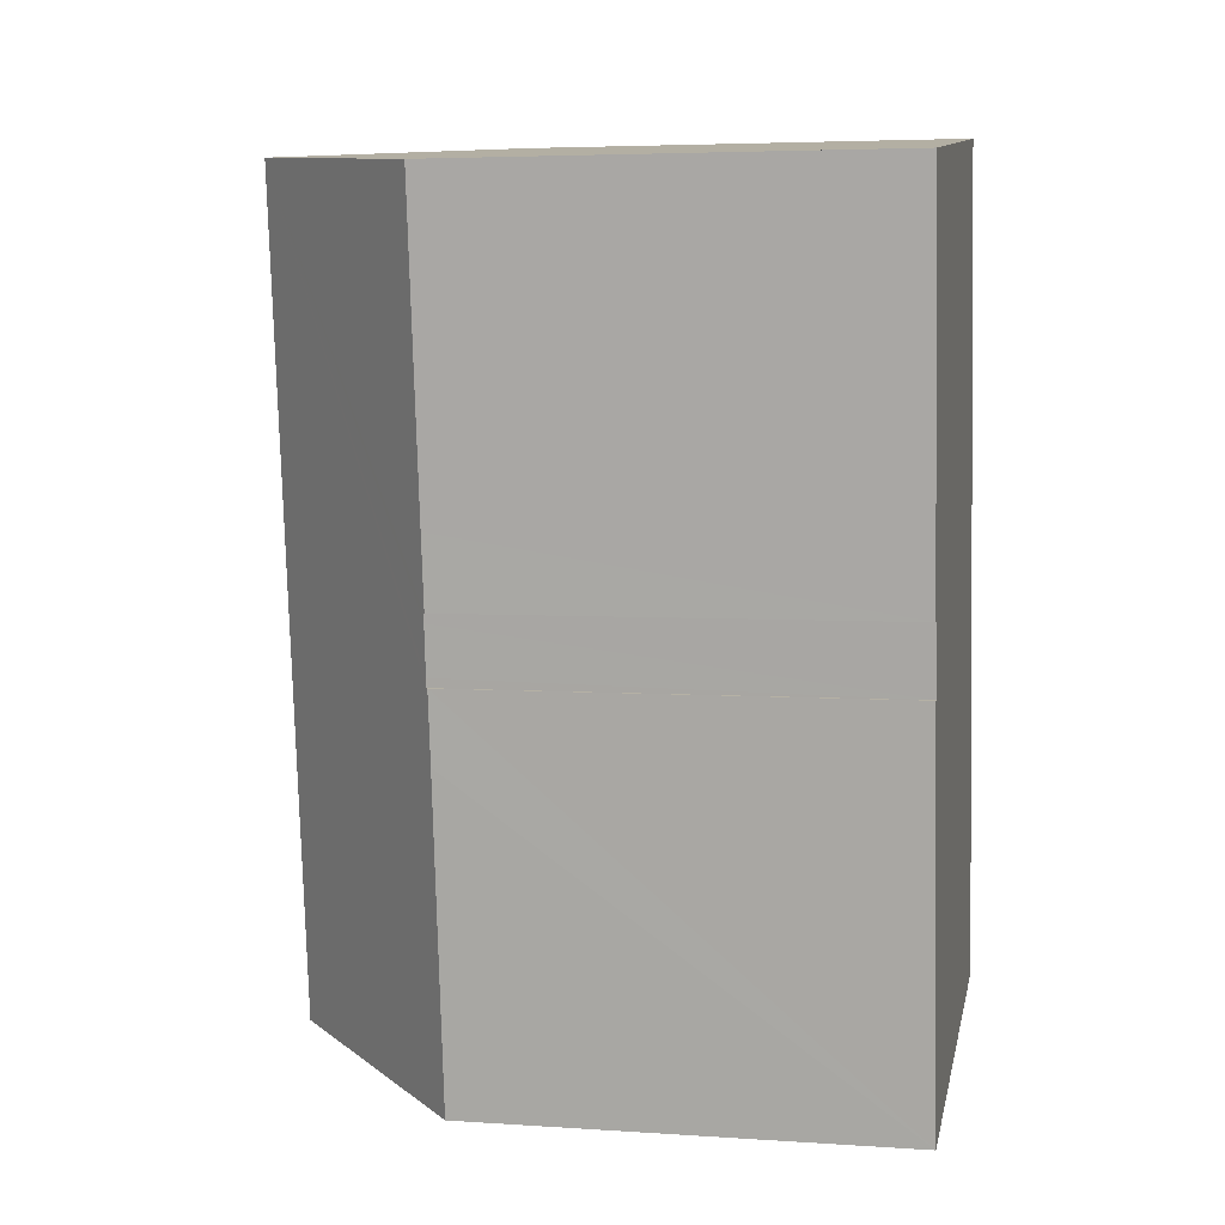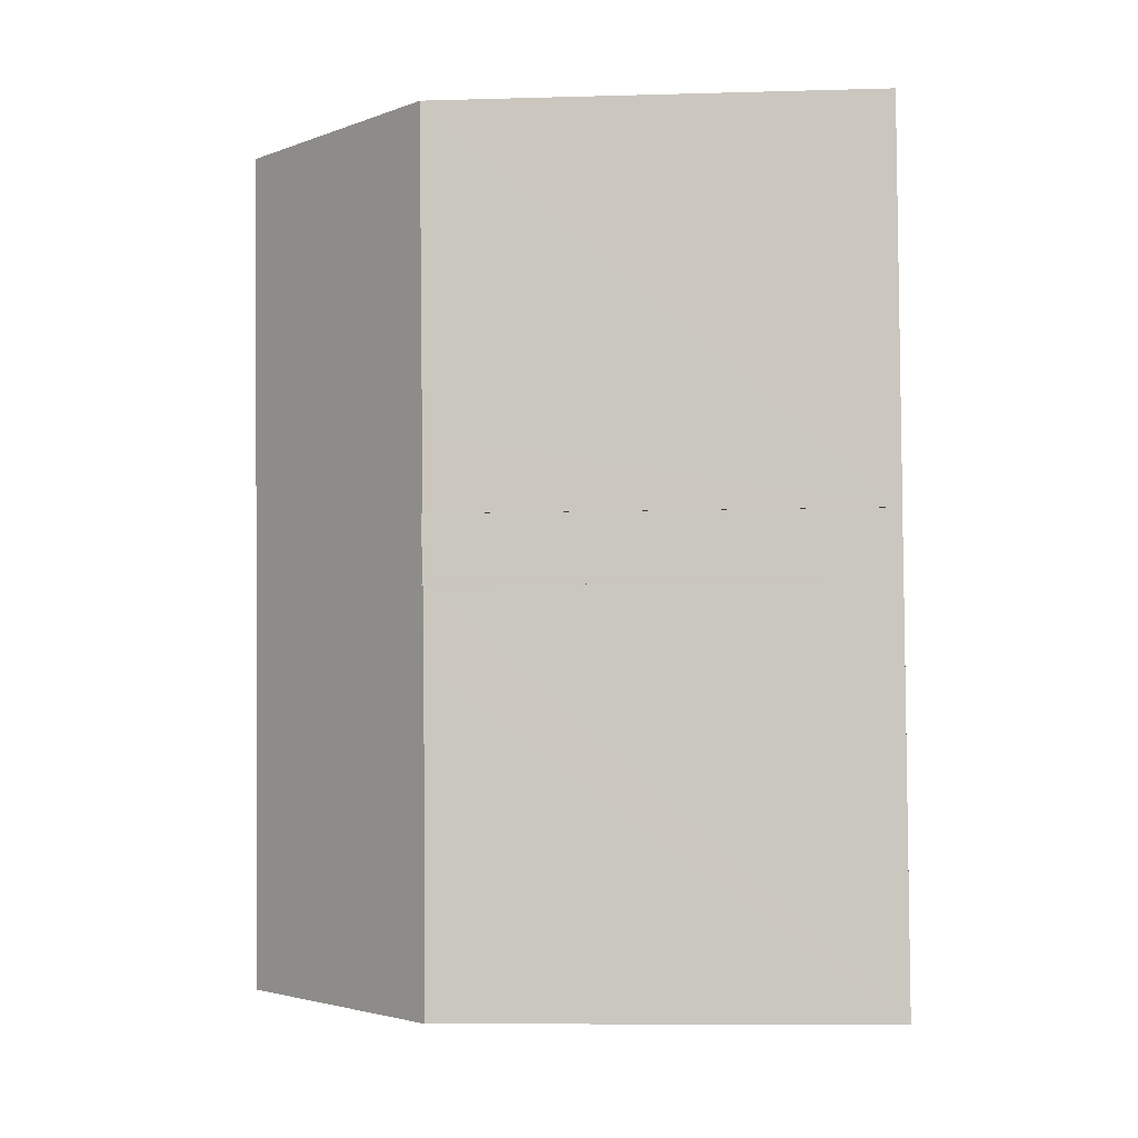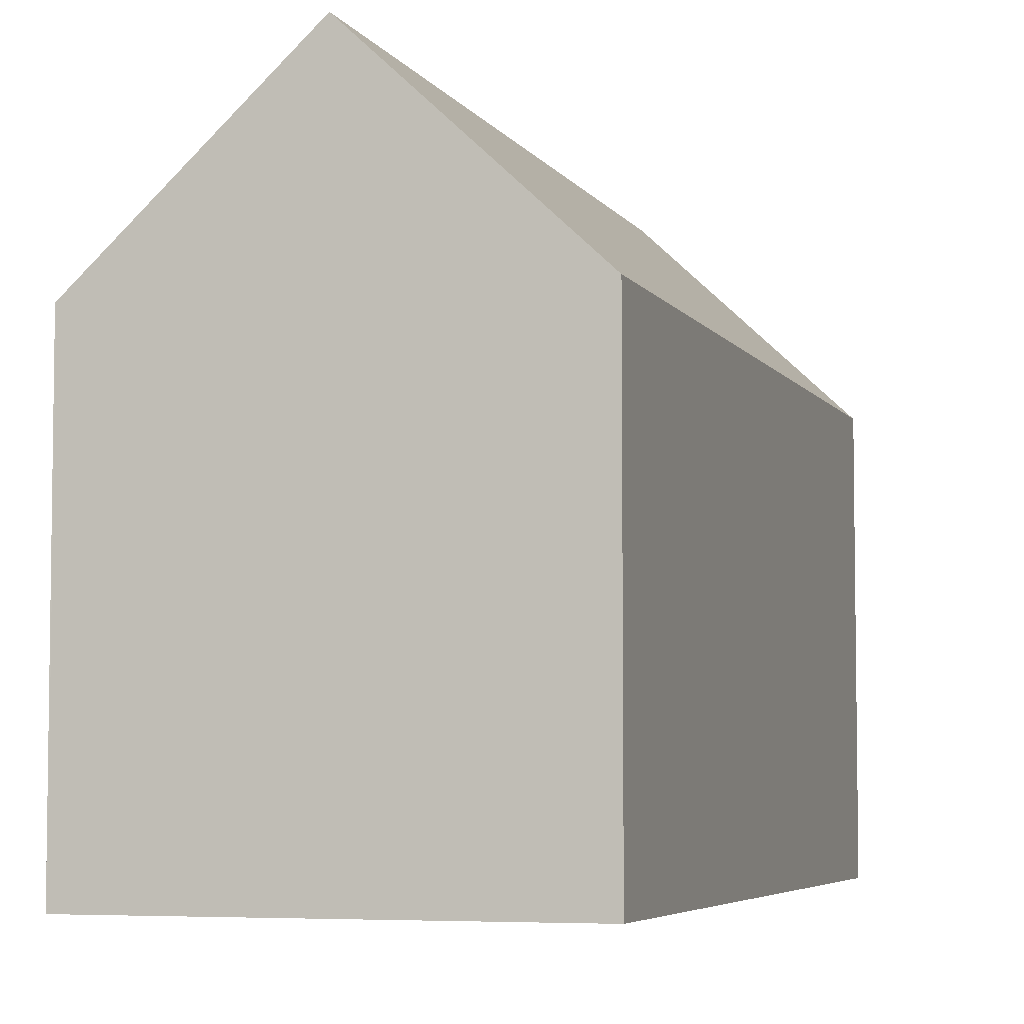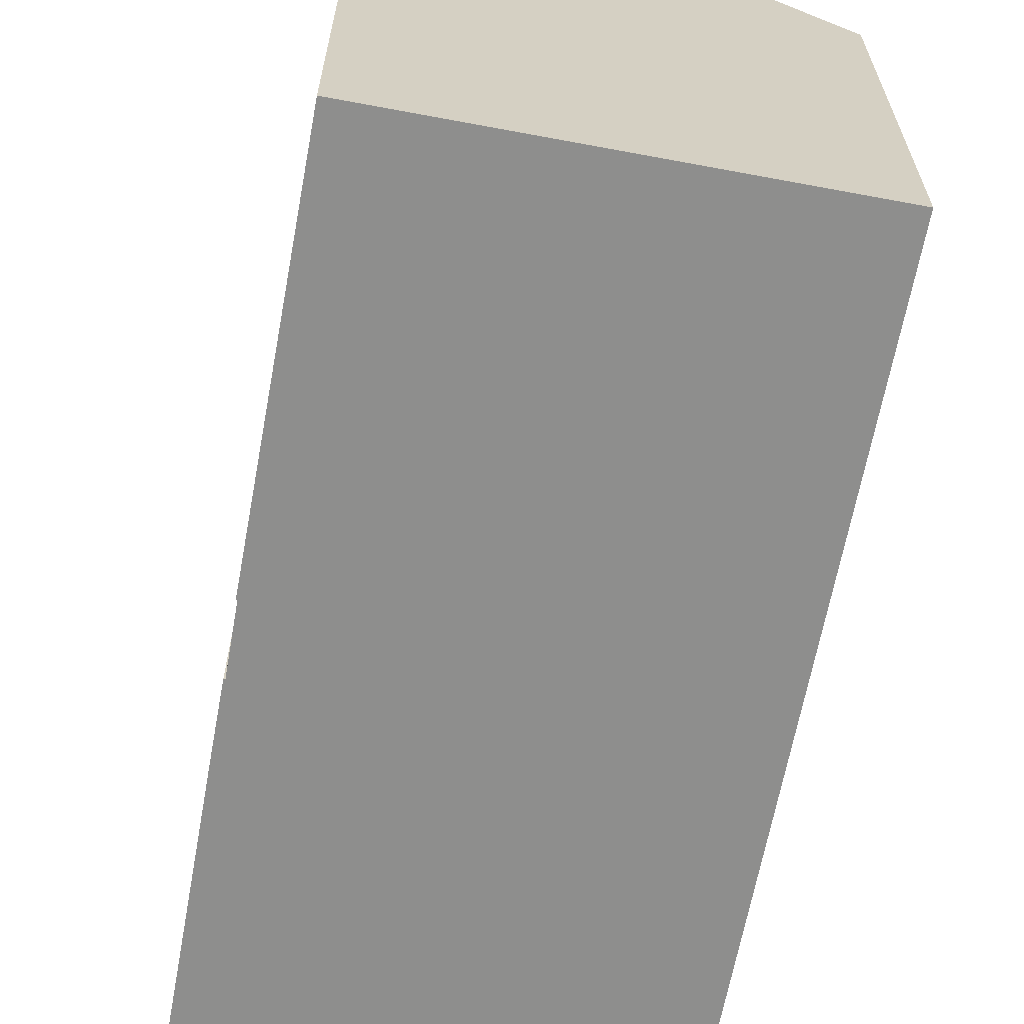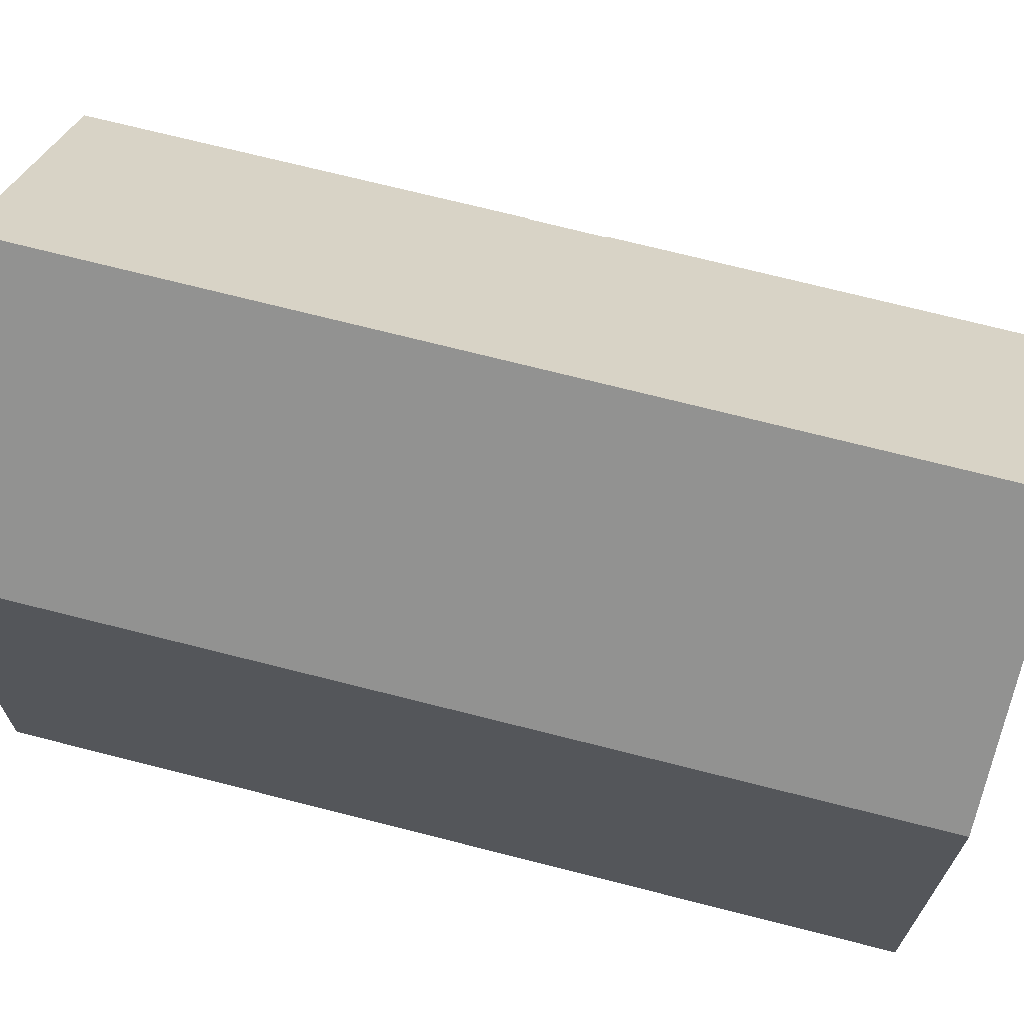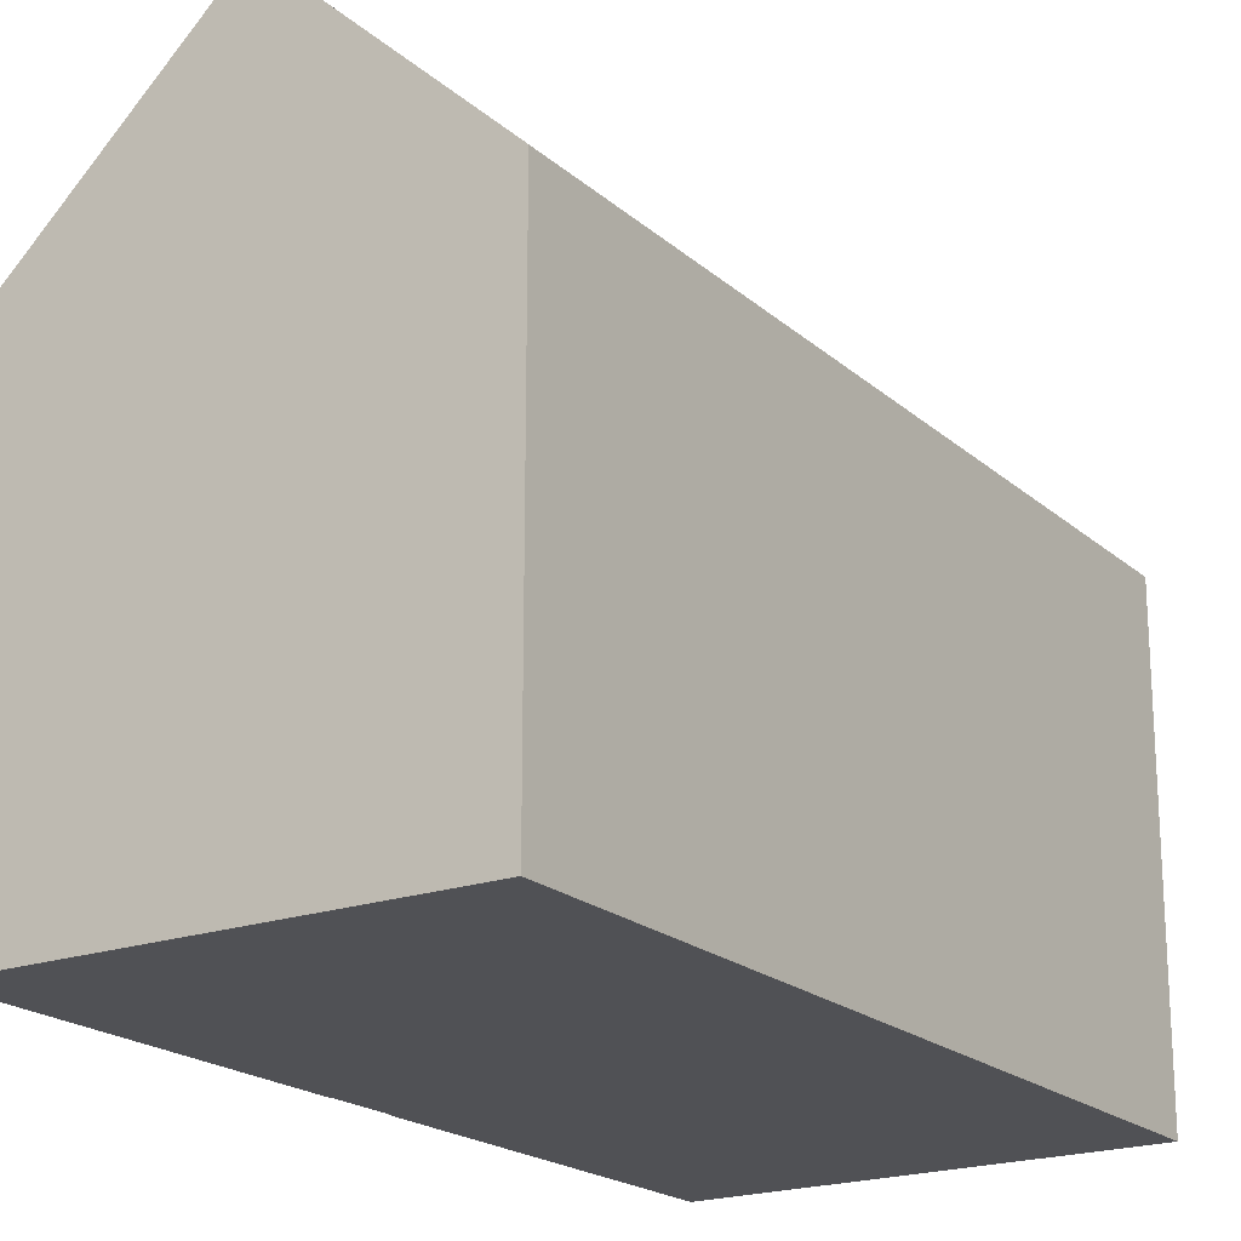
<metadata>
{"format":"obj","ext":"obj","renderer":"f3d","projection":"perspective","resolution":1024,"background":"white","views":[{"elev":4.7,"azim":-78.0,"up":"+Z"},{"elev":-10.2,"azim":-86.0,"up":"+Z"},{"elev":-5.3,"azim":10.7,"up":"+Y"},{"elev":-64.9,"azim":-17.5,"up":"+Y"},{"elev":69.6,"azim":97.4,"up":"+Y"},{"elev":-20.2,"azim":26.1,"up":"+Y"}]}
</metadata>
<code>
v  0.917 10.5 -7.457
v  1.15 10.52 -9.145
v  1.122 10.49 -9.149
v  1.526 10.49 -12.41
v  7.538 15.25 -19.47
v  2.516 10.5 -20.2
v  5.028 15.25 0.6
v  1.357 10.53 -10.72
v  1.319 10.49 -10.73
v  1.328 10.53 -10.51
v  1.179 10.52 -9.364
v  0.022 10.53 0.002
v  0 10.51 6.437e-16
v  10.11 10.46 1.207
v  12.55 10.52 -18.73
v  2.516 1.237e-15 -20.2
v  1.319 6.57e-16 -10.73
v  1.526 7.597e-16 -12.41
v  1.357 6.567e-16 -10.72
v  1.179 5.734e-16 -9.364
v  1.15 5.6e-16 -9.145
v  1.328 6.434e-16 -10.51
v  1.122 5.602e-16 -9.149
v  0 0 0
v  0.917 4.566e-16 -7.457
v  0.022 -1.225e-19 0.002
v  10.11 -7.391e-17 1.207
v  5.028 -3.674e-17 0.6
v  7.538 1.192e-15 -19.47
v  12.55 1.147e-15 -18.73
g defaultobject
f 1 2 3
f 4 5 6
f 5 4 7
f 7 4 8
f 8 4 9
f 7 8 10
f 7 10 11
f 7 11 2
f 7 2 1
f 7 1 12
f 12 1 13
f 14 5 7
f 5 14 15
f 16 4 6
f 4 16 9
f 9 16 17
f 17 16 18
f 19 10 8
f 10 19 11
f 11 19 2
f 2 19 20
f 2 20 21
f 20 19 22
f 23 1 3
f 1 23 13
f 13 23 24
f 24 23 25
f 9 19 8
f 19 9 17
f 13 26 12
f 26 13 24
f 12 14 7
f 14 12 26
f 14 26 27
f 27 26 28
f 21 3 2
f 3 21 23
f 15 6 5
f 6 15 16
f 16 15 29
f 29 15 30
f 14 30 15
f 30 14 27
f 23 21 25
f 18 19 17
f 25 26 24
f 26 25 28
f 28 25 27
f 27 25 30
f 30 25 21
f 30 21 20
f 30 20 22
f 30 22 19
f 30 19 18
f 30 18 29
f 29 18 16

</code>
